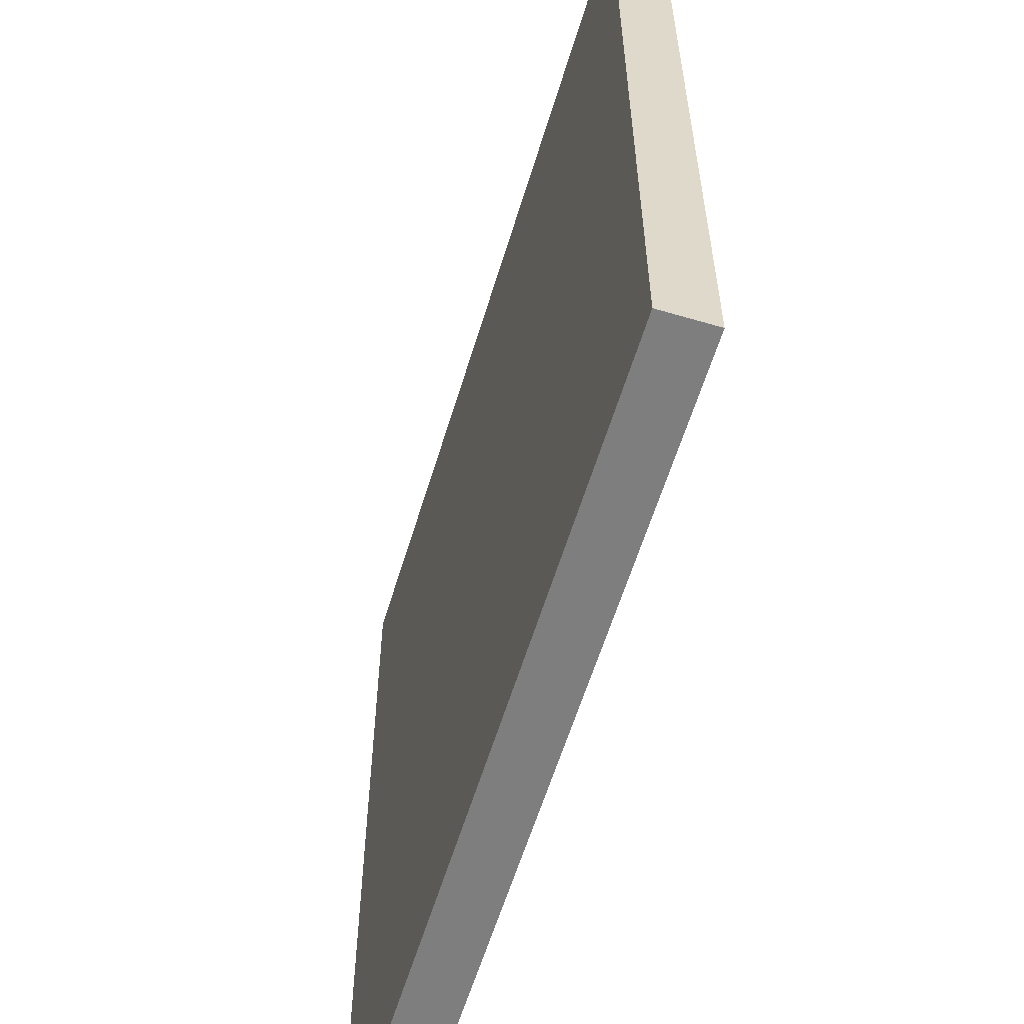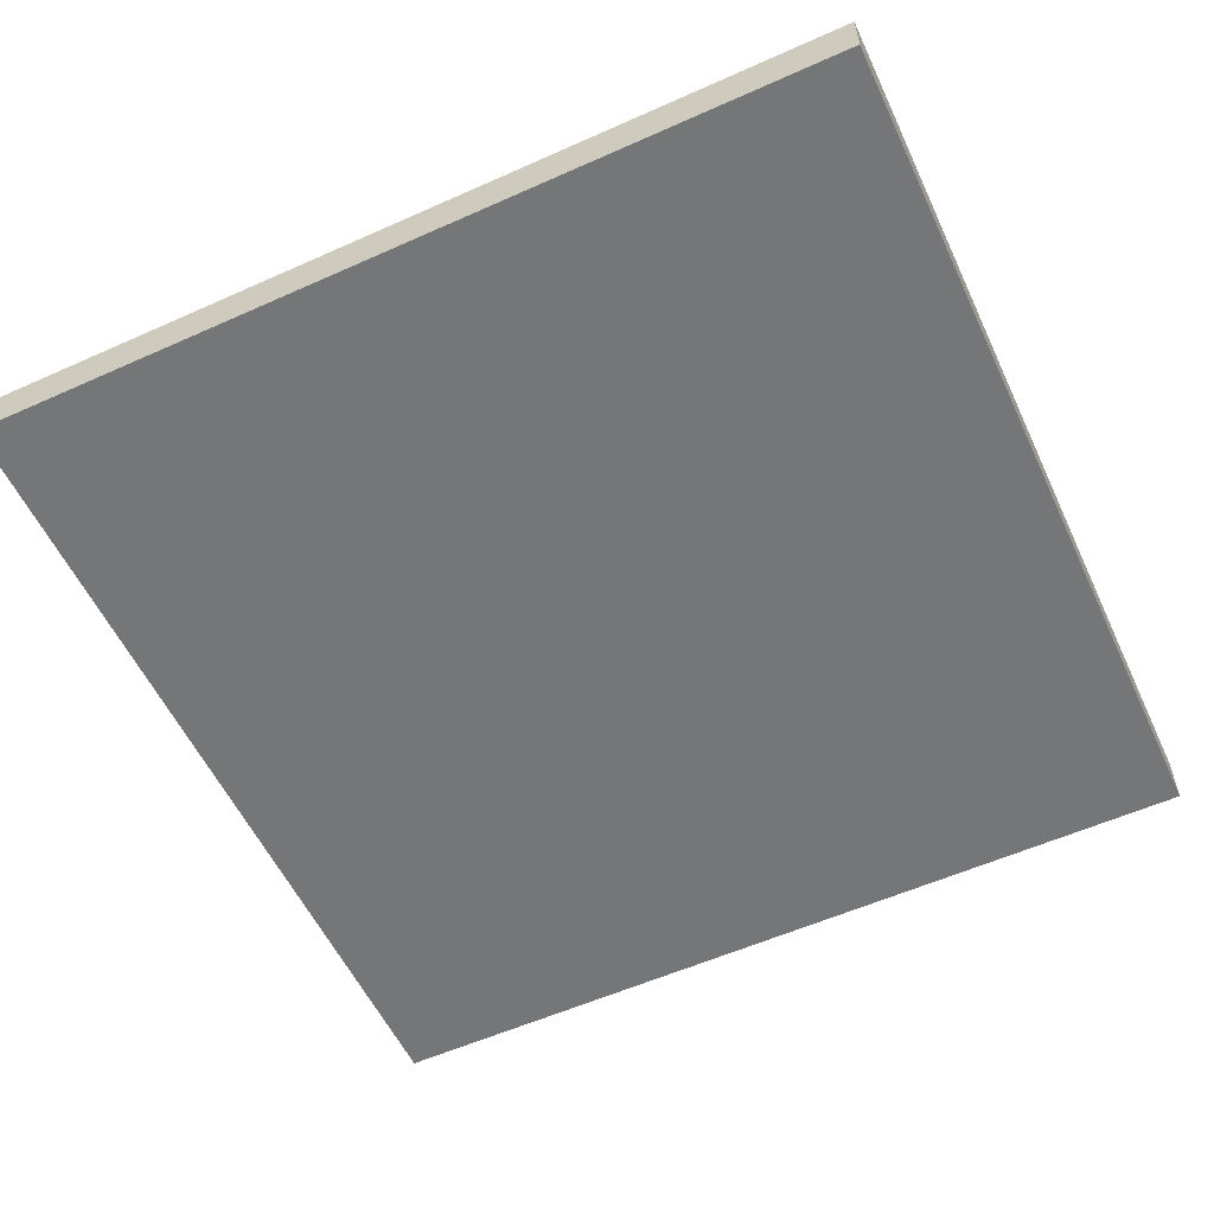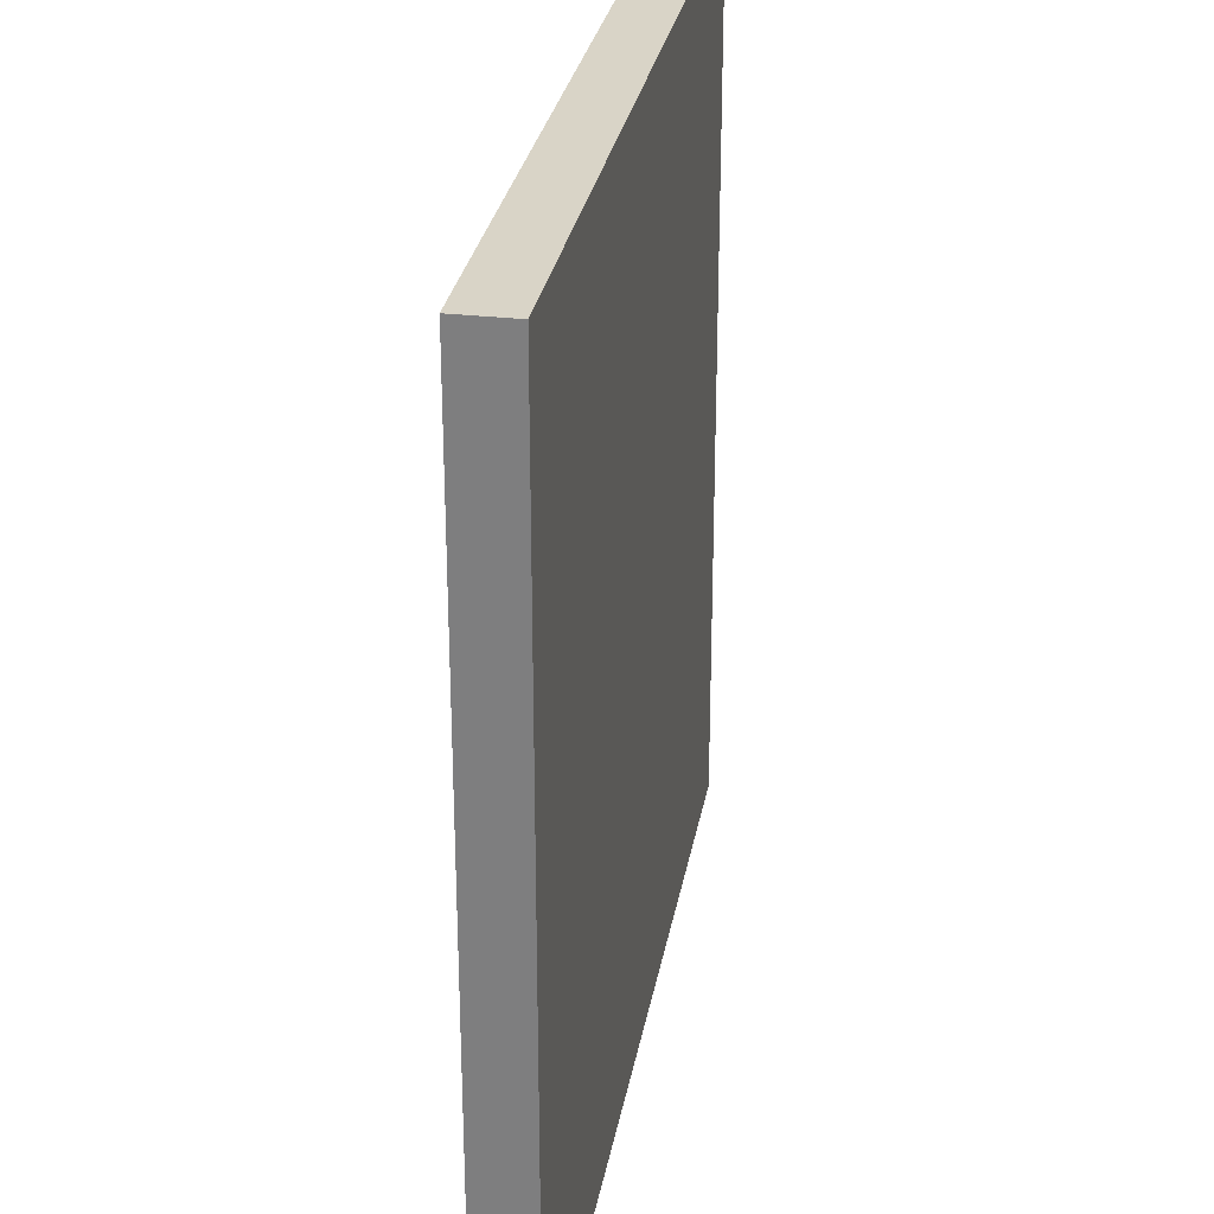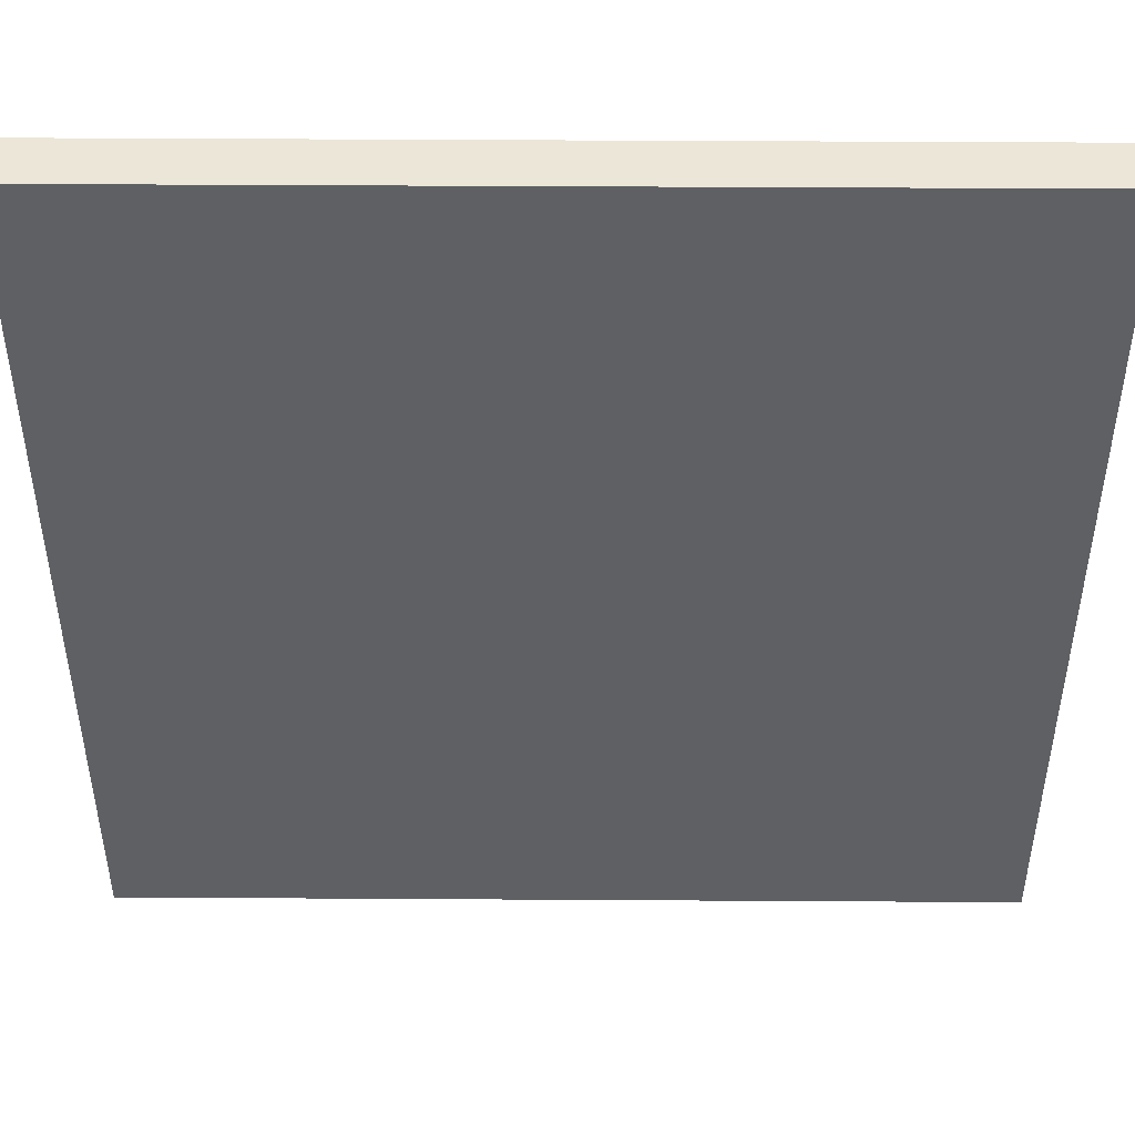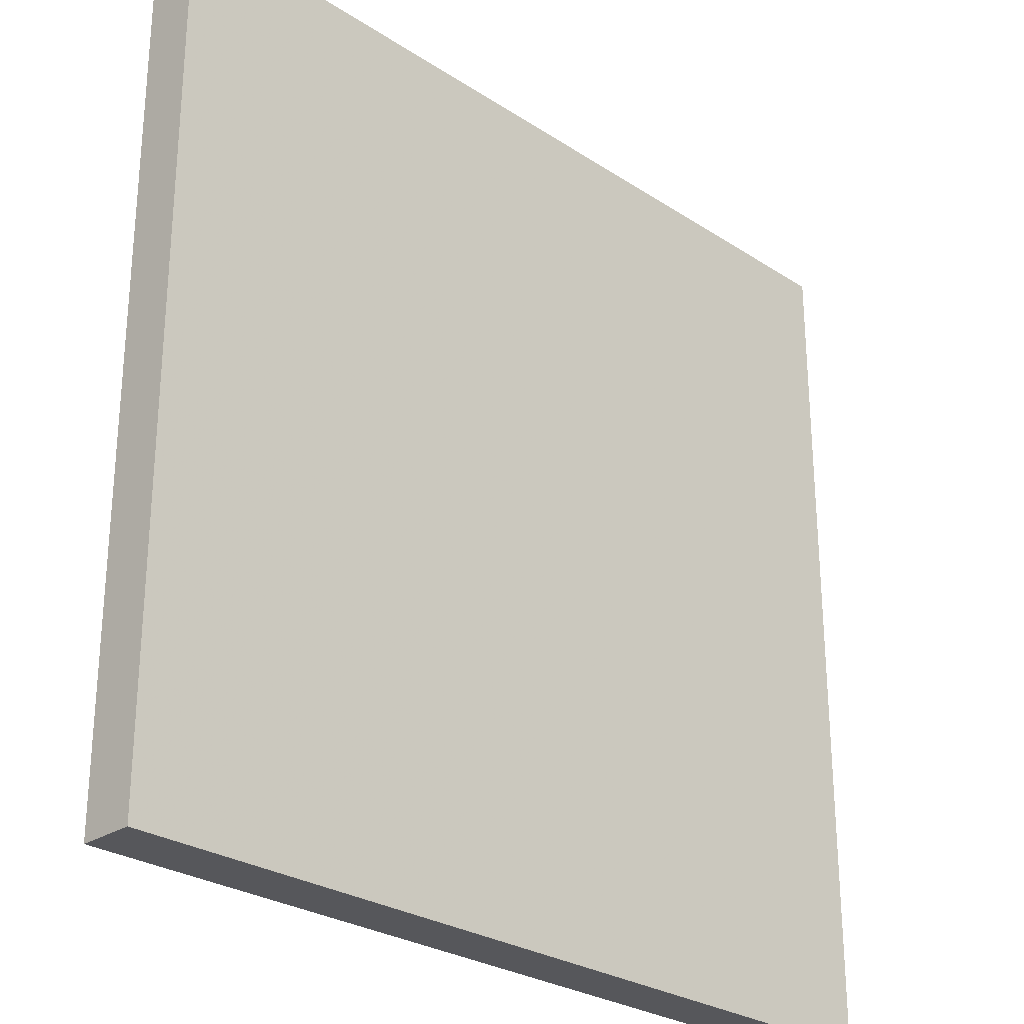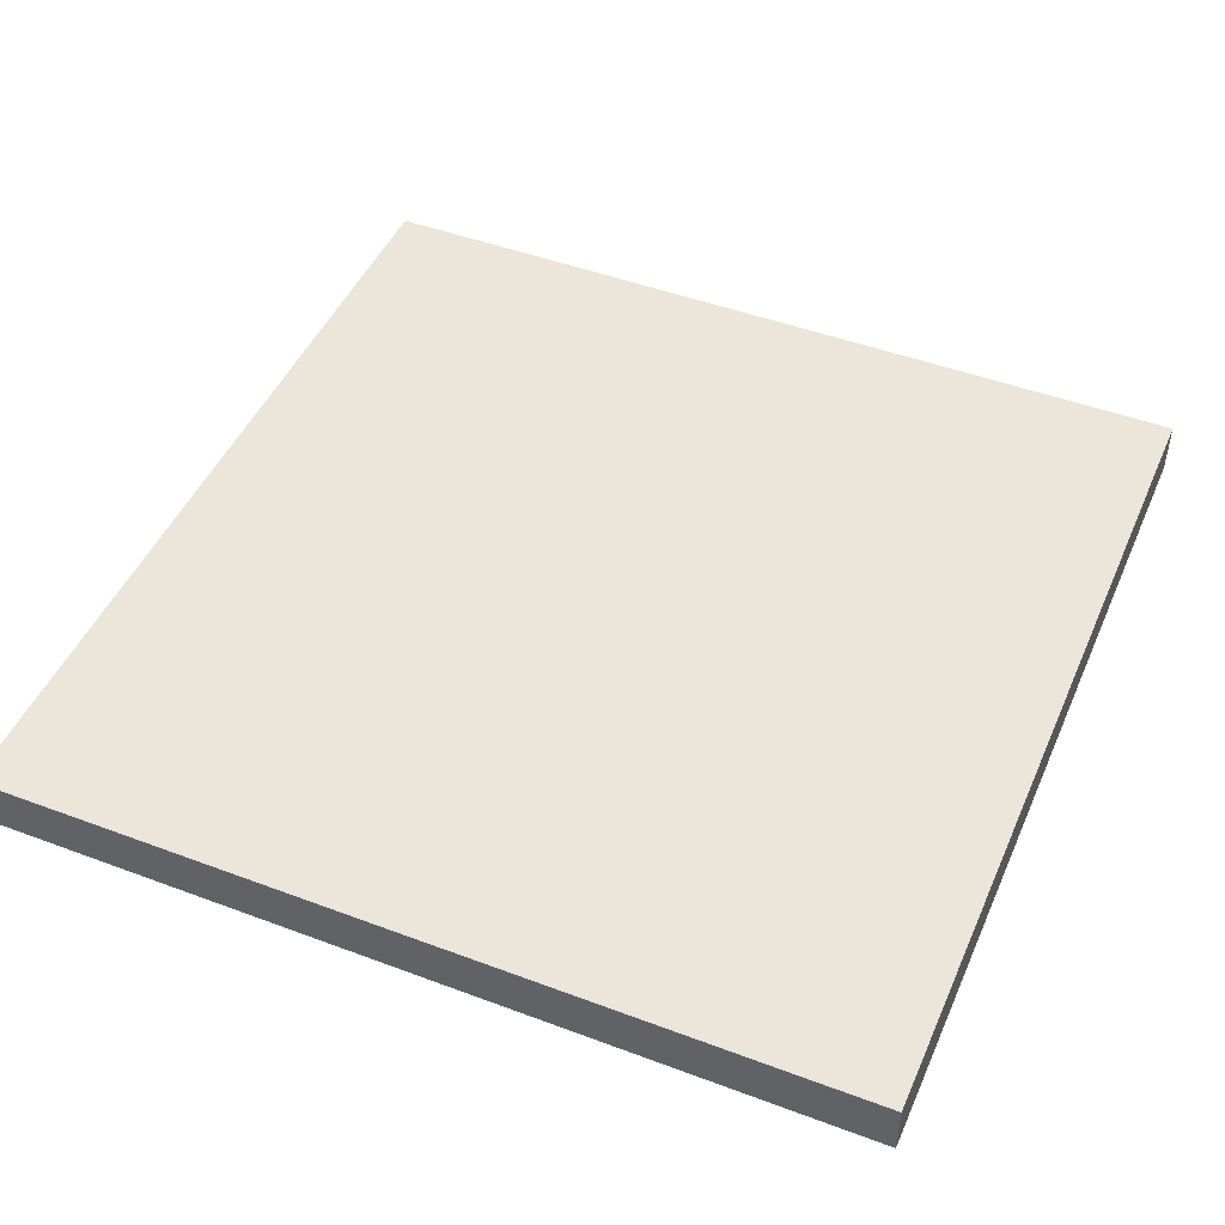
<metadata>
{"format":"obj","ext":"obj","renderer":"f3d","projection":"perspective","resolution":1024,"background":"white","views":[{"elev":-59.5,"azim":73.2,"up":"+Y"},{"elev":-56.7,"azim":-155.0,"up":"+Z"},{"elev":28.8,"azim":99.8,"up":"+Y"},{"elev":46.6,"azim":-179.6,"up":"+Y"},{"elev":-27.4,"azim":-45.0,"up":"+Y"},{"elev":47.0,"azim":-67.0,"up":"+Z"}]}
</metadata>
<code>
o 2
v 16 16 2.384e-07
v -16 -16 -2
v 16 -16 -2
v -16 16 2.384e-07
v 16 -16 2.384e-07
v -16 16 -2
v 16 16 -2
v -16 -16 2.384e-07
f 8 5 1 4
f 3 2 6 7
f 6 2 8 4
f 3 7 1 5
f 7 6 4 1
f 2 3 5 8

</code>
